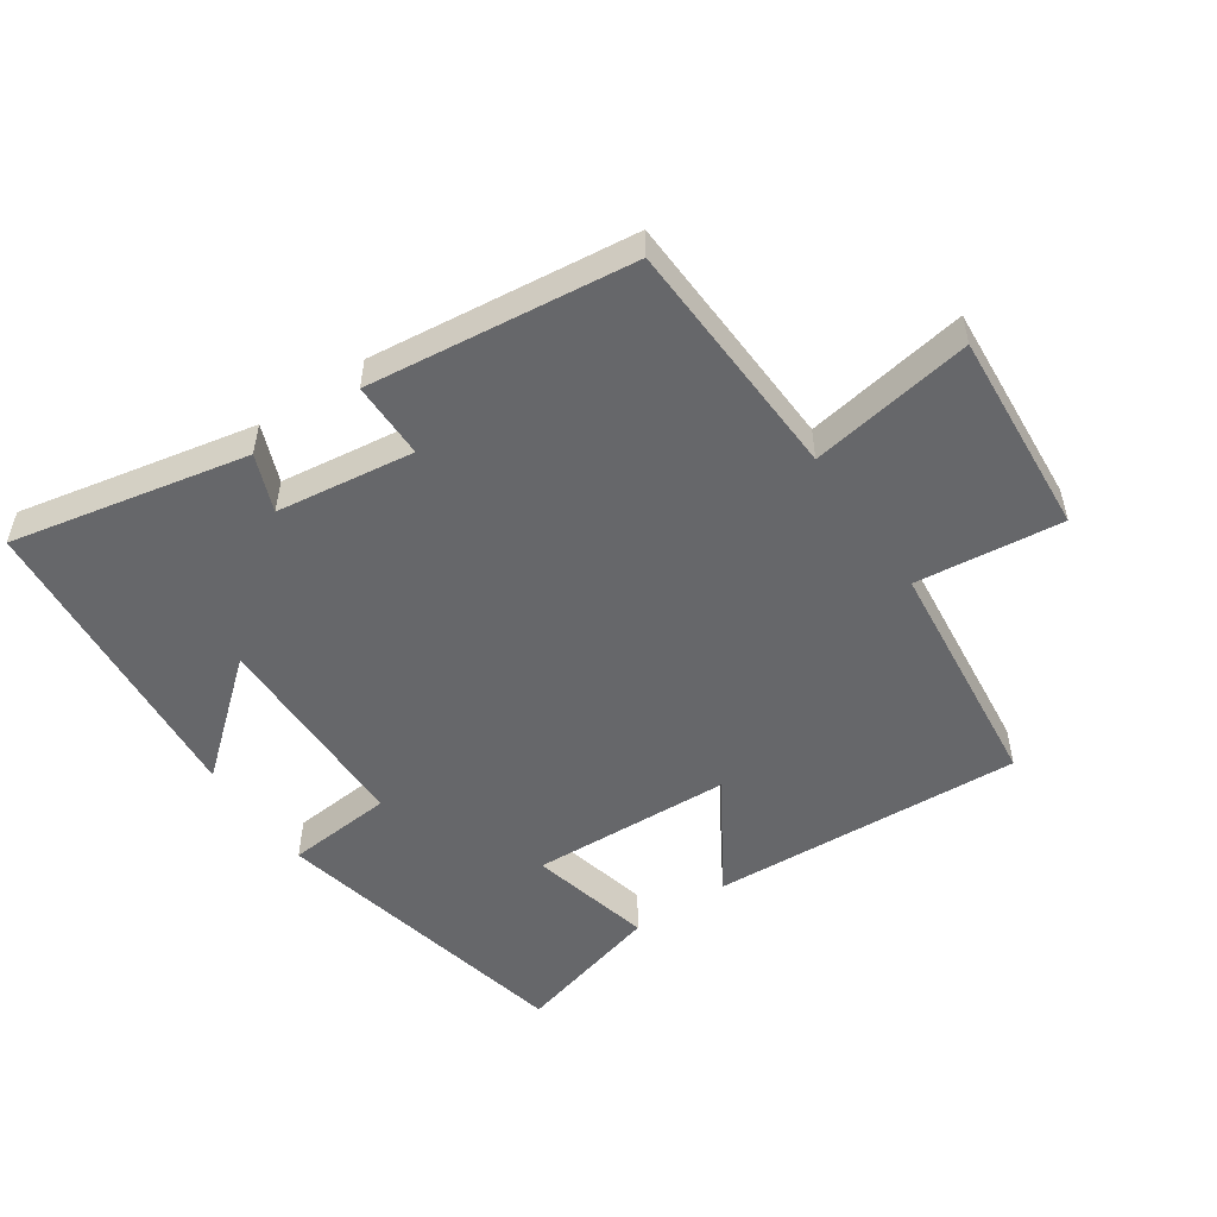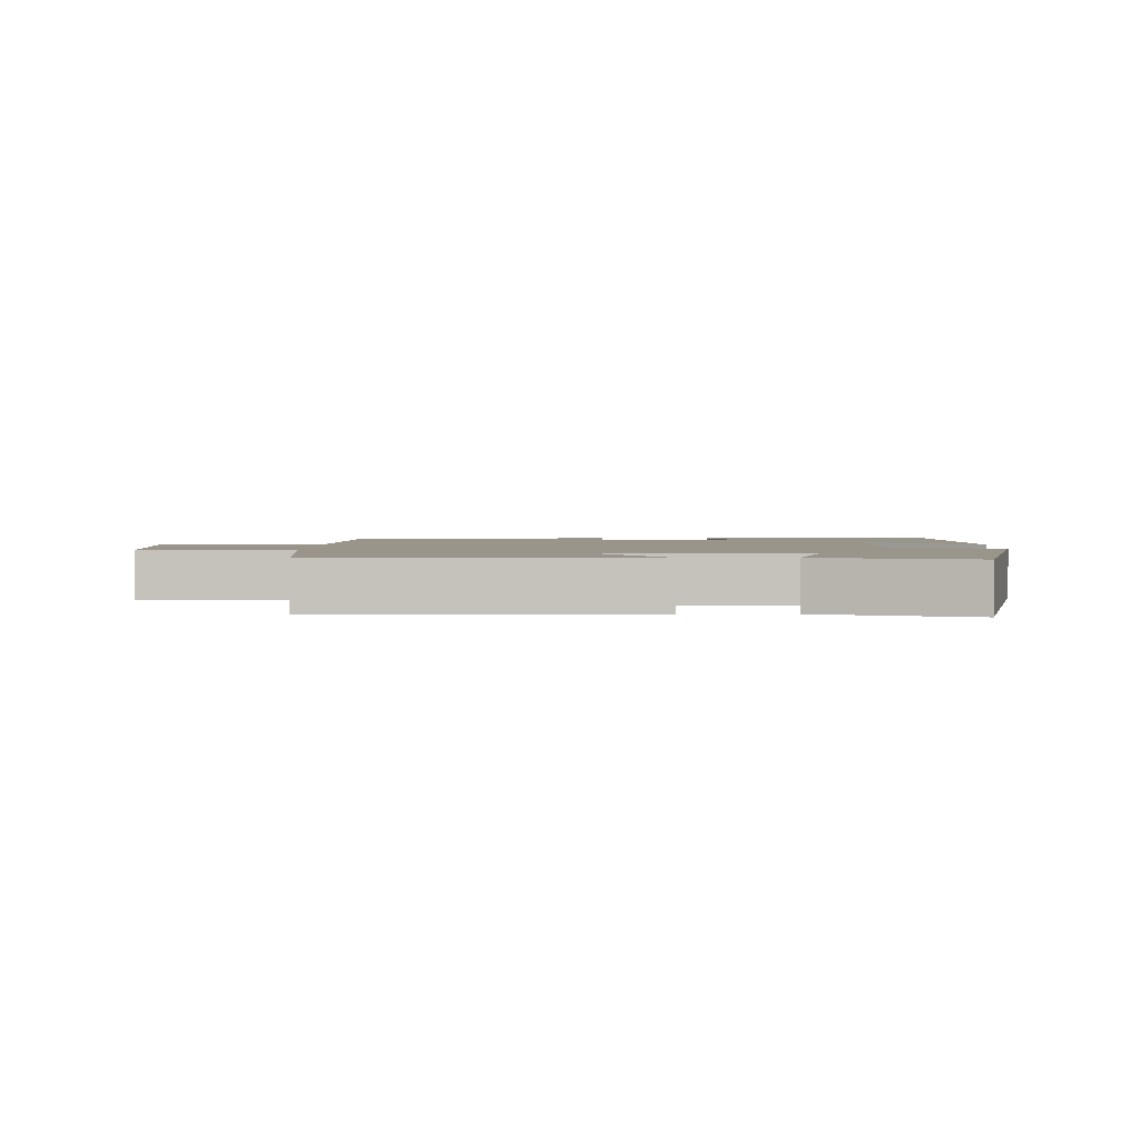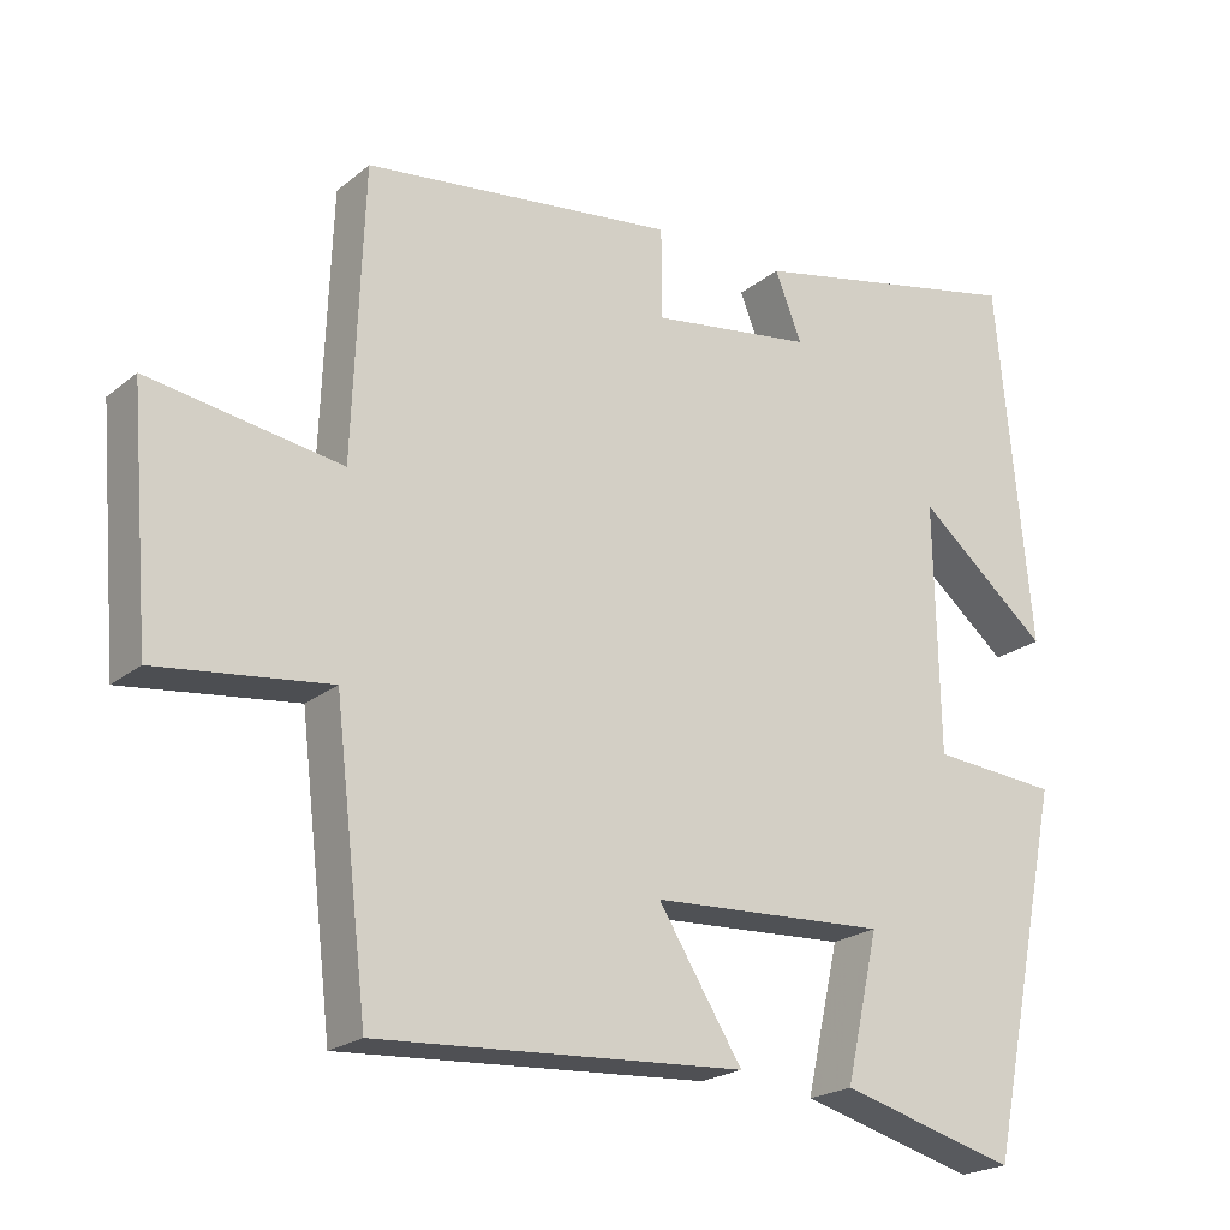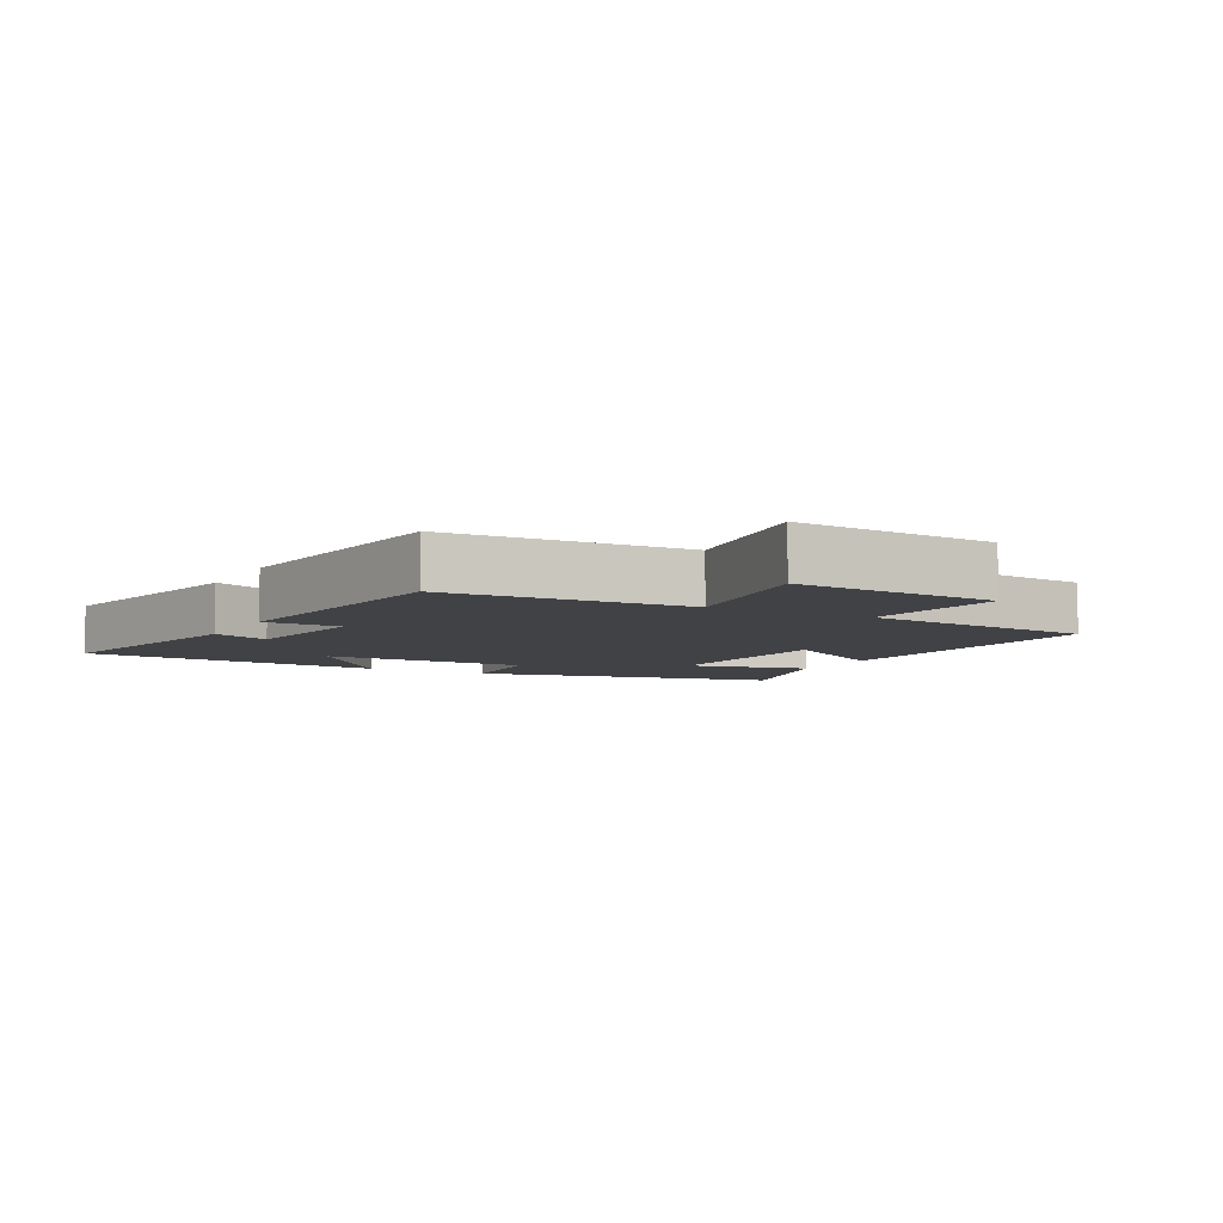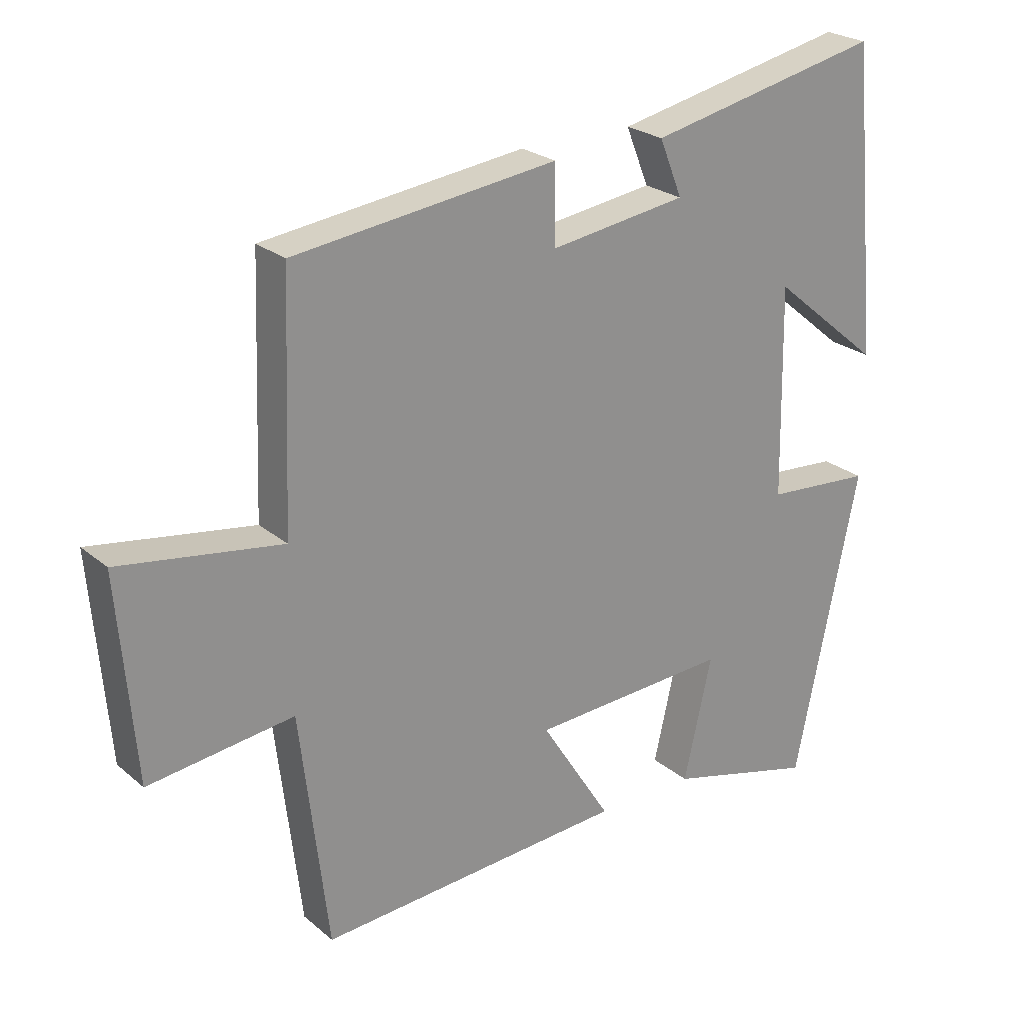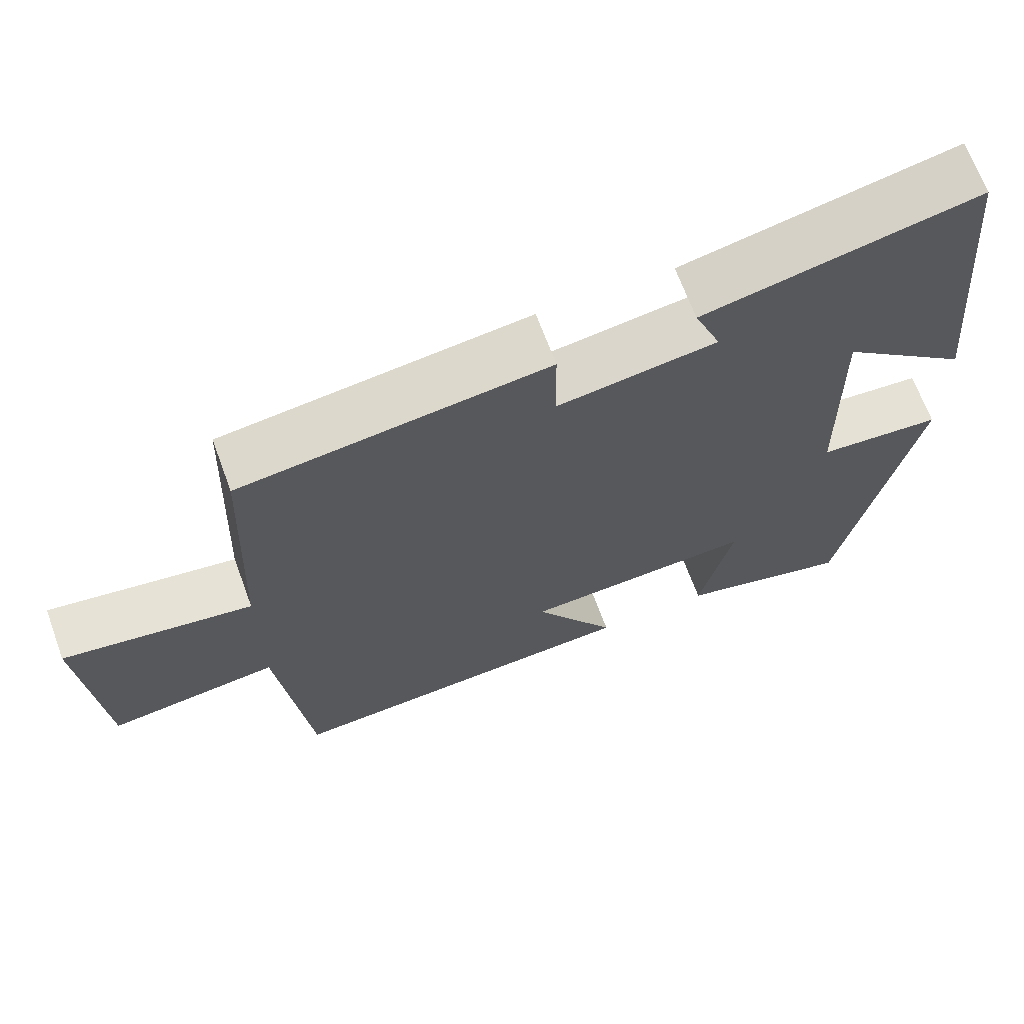
<metadata>
{"format":"obj","ext":"obj","renderer":"f3d","projection":"perspective","resolution":1024,"background":"white","views":[{"elev":-52.1,"azim":34.7,"up":"+Y"},{"elev":2.2,"azim":-178.6,"up":"+Y"},{"elev":-21.5,"azim":144.2,"up":"+Z"},{"elev":-6.3,"azim":61.9,"up":"+Y"},{"elev":24.4,"azim":143.3,"up":"+Z"},{"elev":67.4,"azim":159.8,"up":"+Z"}]}
</metadata>
<code>
v -0.455 0.07 0.577
v -0.094 0.07 0.5
v -0.129 0.07 0.413
v 0.081 0.07 0.383
v 0.082 0.07 0.5
v 0.486 0.07 0.45
v 0.5 0.07 0.079
v 0.749 0.07 0.118
v 0.723 0.07 -0.194
v 0.5 0.07 -0.167
v 0.457 0.07 -0.53
v -0.019 0.07 -0.5
v 0.09 0.07 -0.327
v -0.216 0.07 -0.311
v -0.173 0.07 -0.5
v -0.402 0.07 -0.561
v -0.5 0.07 -0.089
v -0.336 0.07 -0.076
v -0.33 0.07 0.246
v -0.5 0.07 0.105
v -0.455 0 0.577
v -0.094 0 0.5
v -0.129 0 0.413
v 0.081 0 0.383
v 0.082 0 0.5
v 0.486 0 0.45
v 0.5 0 0.079
v 0.749 0 0.118
v 0.723 0 -0.194
v 0.5 0 -0.167
v 0.457 0 -0.53
v -0.019 0 -0.5
v 0.09 0 -0.327
v -0.216 0 -0.311
v -0.173 0 -0.5
v -0.402 0 -0.561
v -0.5 0 -0.089
v -0.336 0 -0.076
v -0.33 0 0.246
v -0.5 0 0.105
f 1 2 3
f 20 1 3
f 19 20 3
f 18 19 3 4
f 16 17 18
f 15 16 18
f 14 15 18
f 13 14 18 4
f 10 11 12 13
f 5 6 7
f 4 5 7
f 13 4 7
f 10 13 7
f 7 8 9 10
f 23 22 21
f 23 21 40
f 23 40 39
f 24 23 39 38
f 38 37 36
f 38 36 35
f 38 35 34
f 24 38 34 33
f 33 32 31 30
f 27 26 25
f 27 25 24
f 27 24 33
f 27 33 30
f 30 29 28 27
f 1 21 22 2
f 2 22 23 3
f 3 23 24 4
f 4 24 25 5
f 5 25 26 6
f 6 26 27 7
f 7 27 28 8
f 8 28 29 9
f 9 29 30 10
f 10 30 31 11
f 11 31 32 12
f 12 32 33 13
f 13 33 34 14
f 14 34 35 15
f 15 35 36 16
f 16 36 37 17
f 17 37 38 18
f 18 38 39 19
f 19 39 40 20
f 20 40 21 1

</code>
